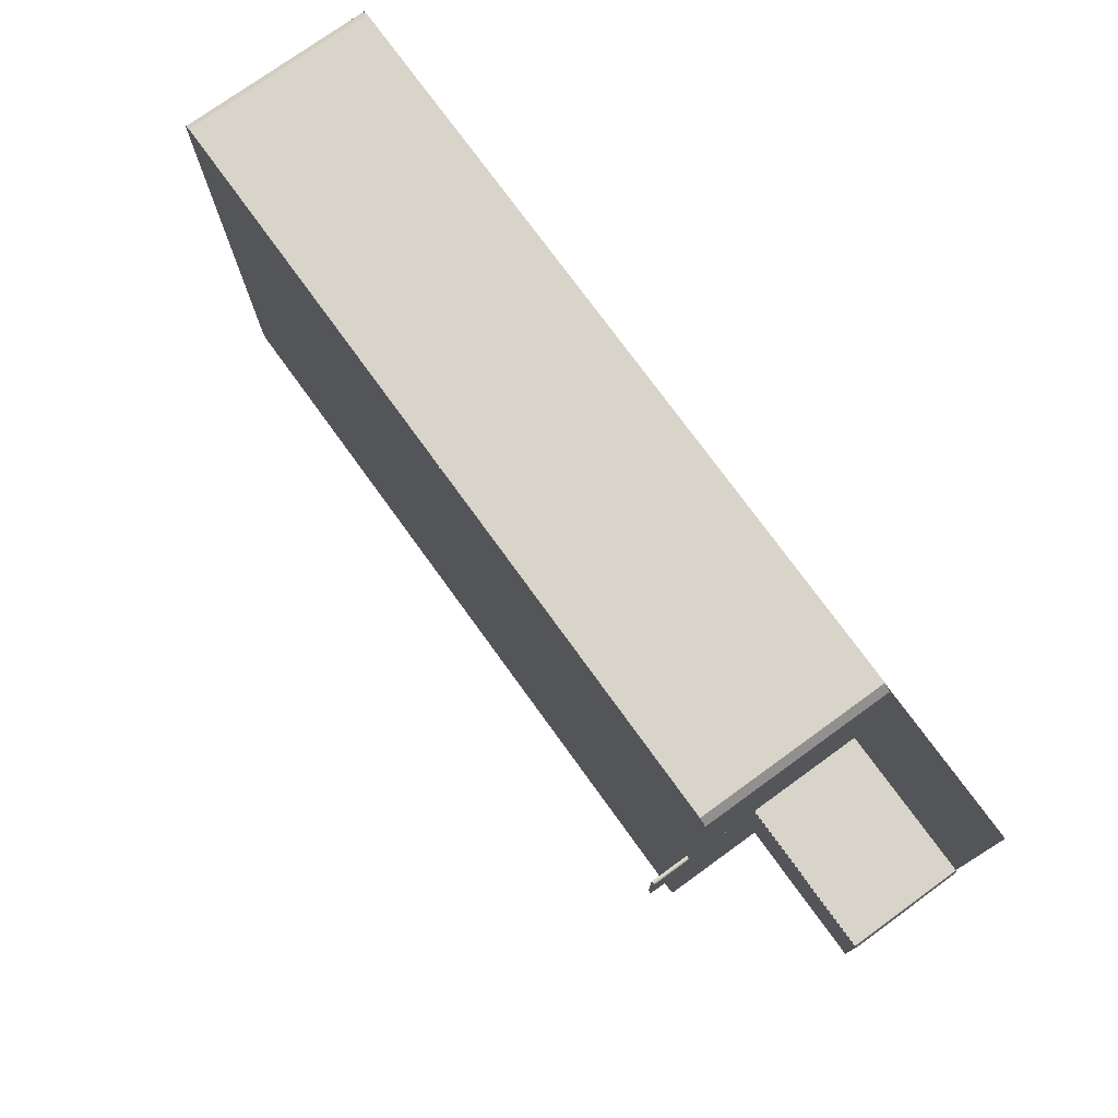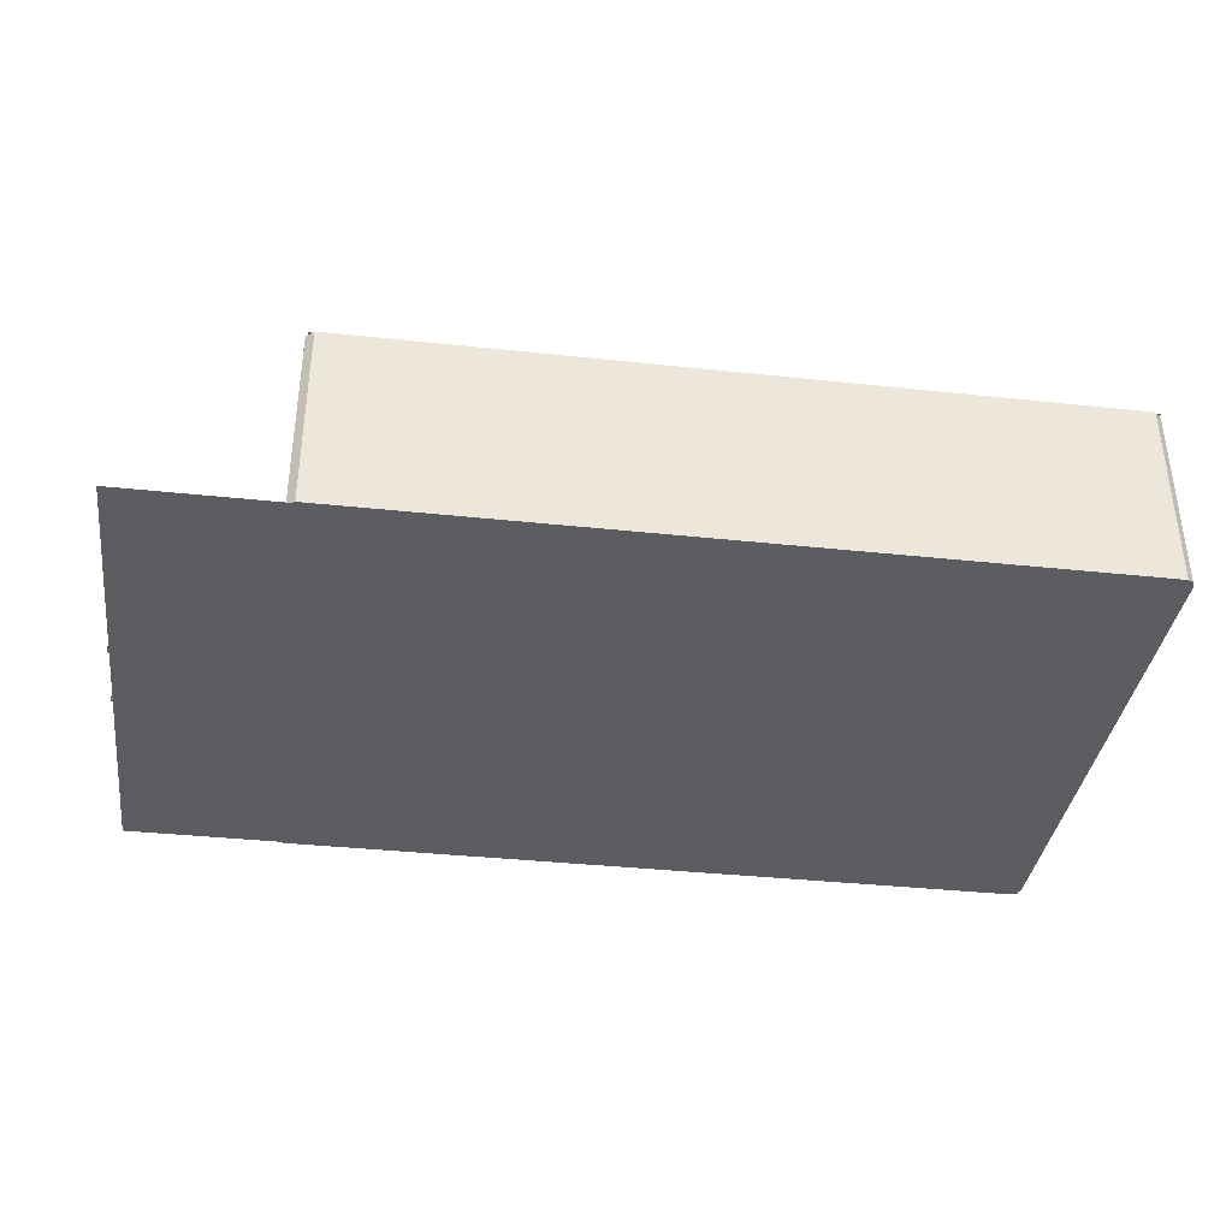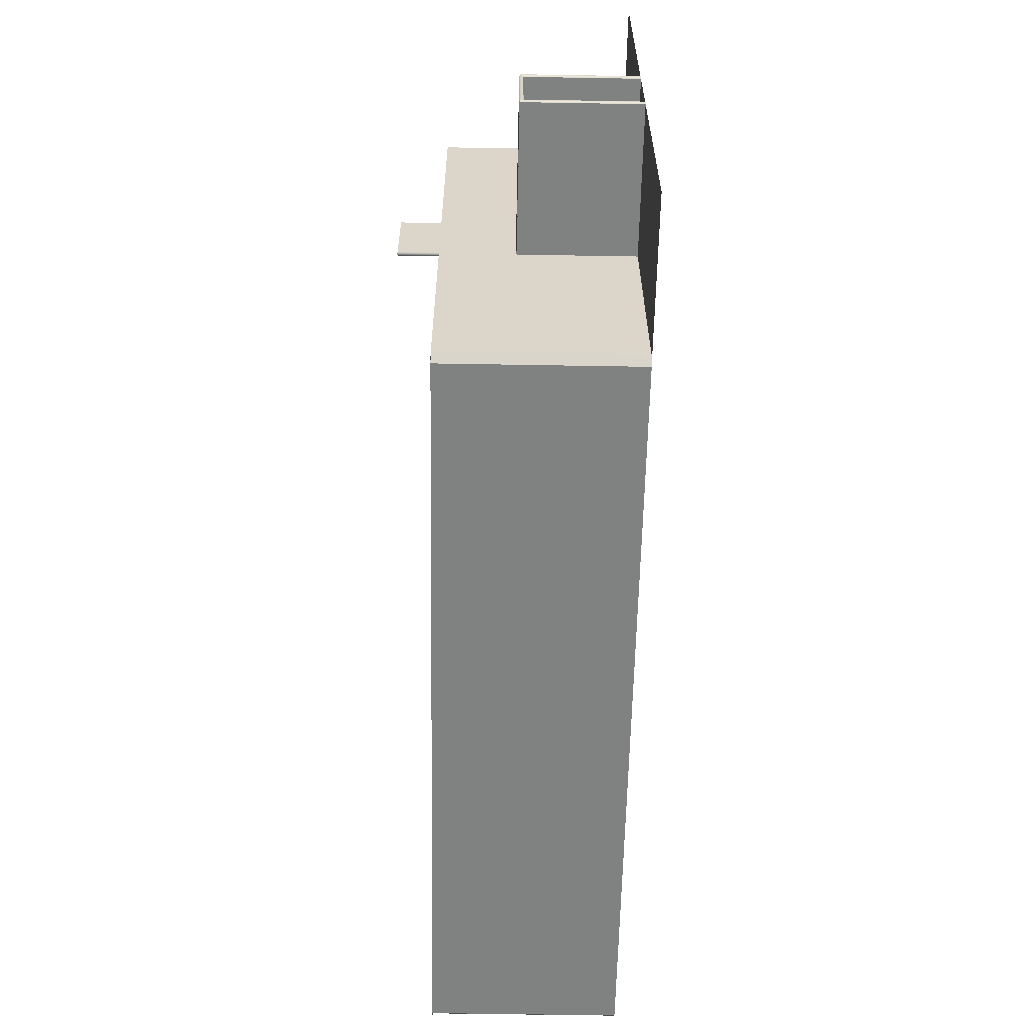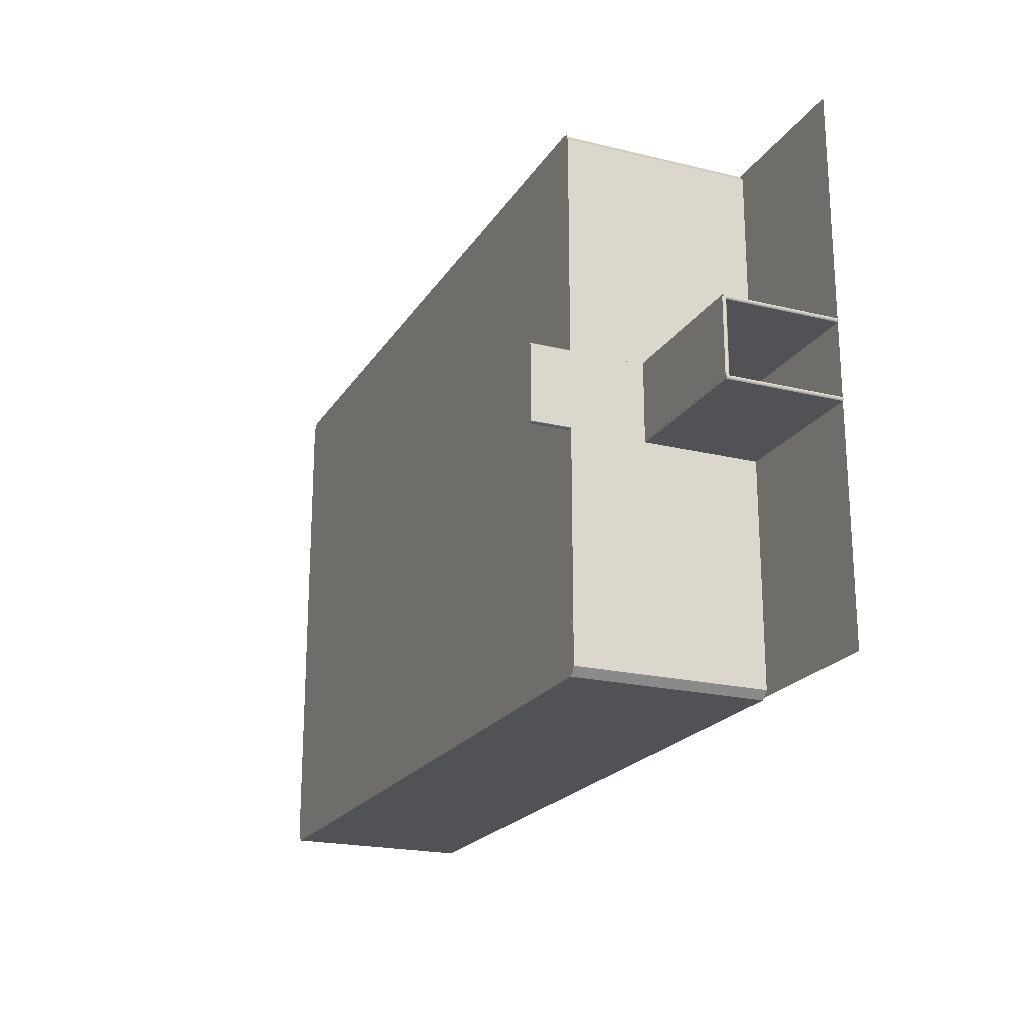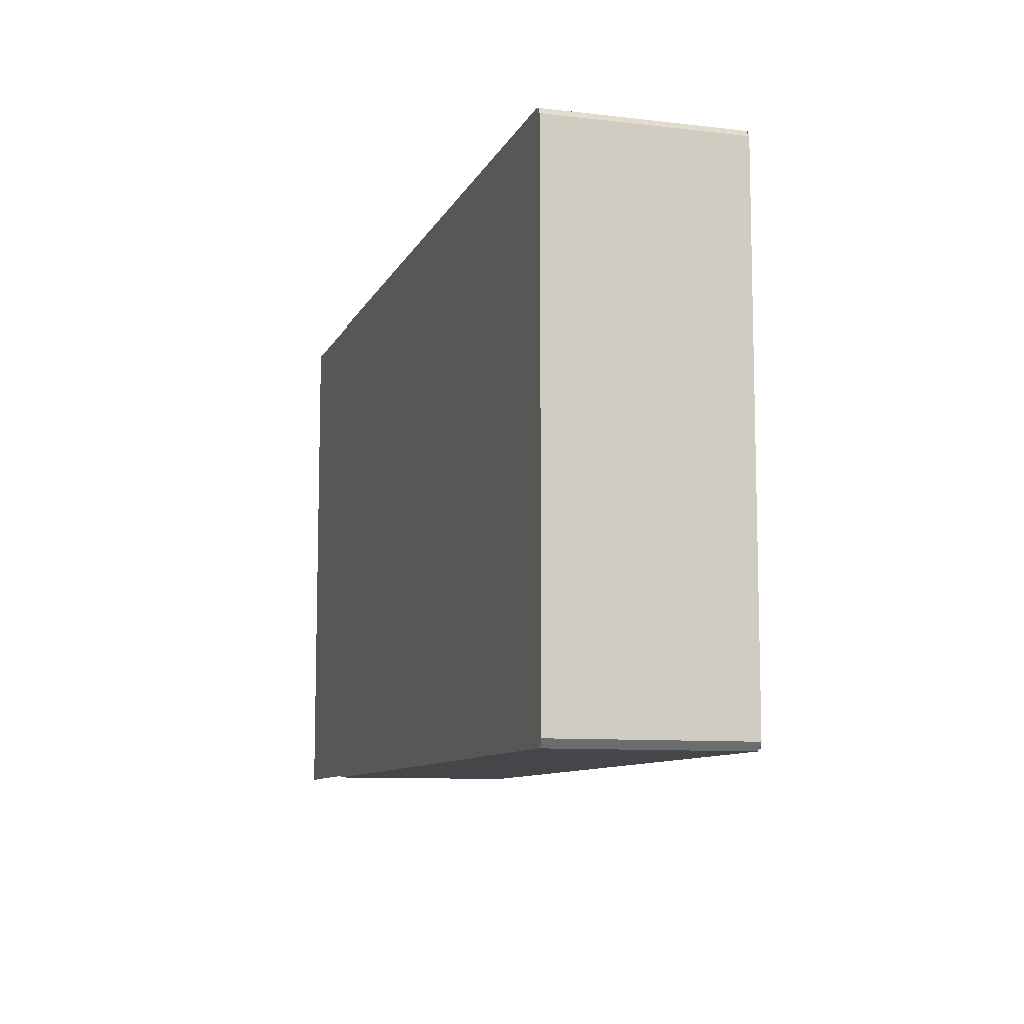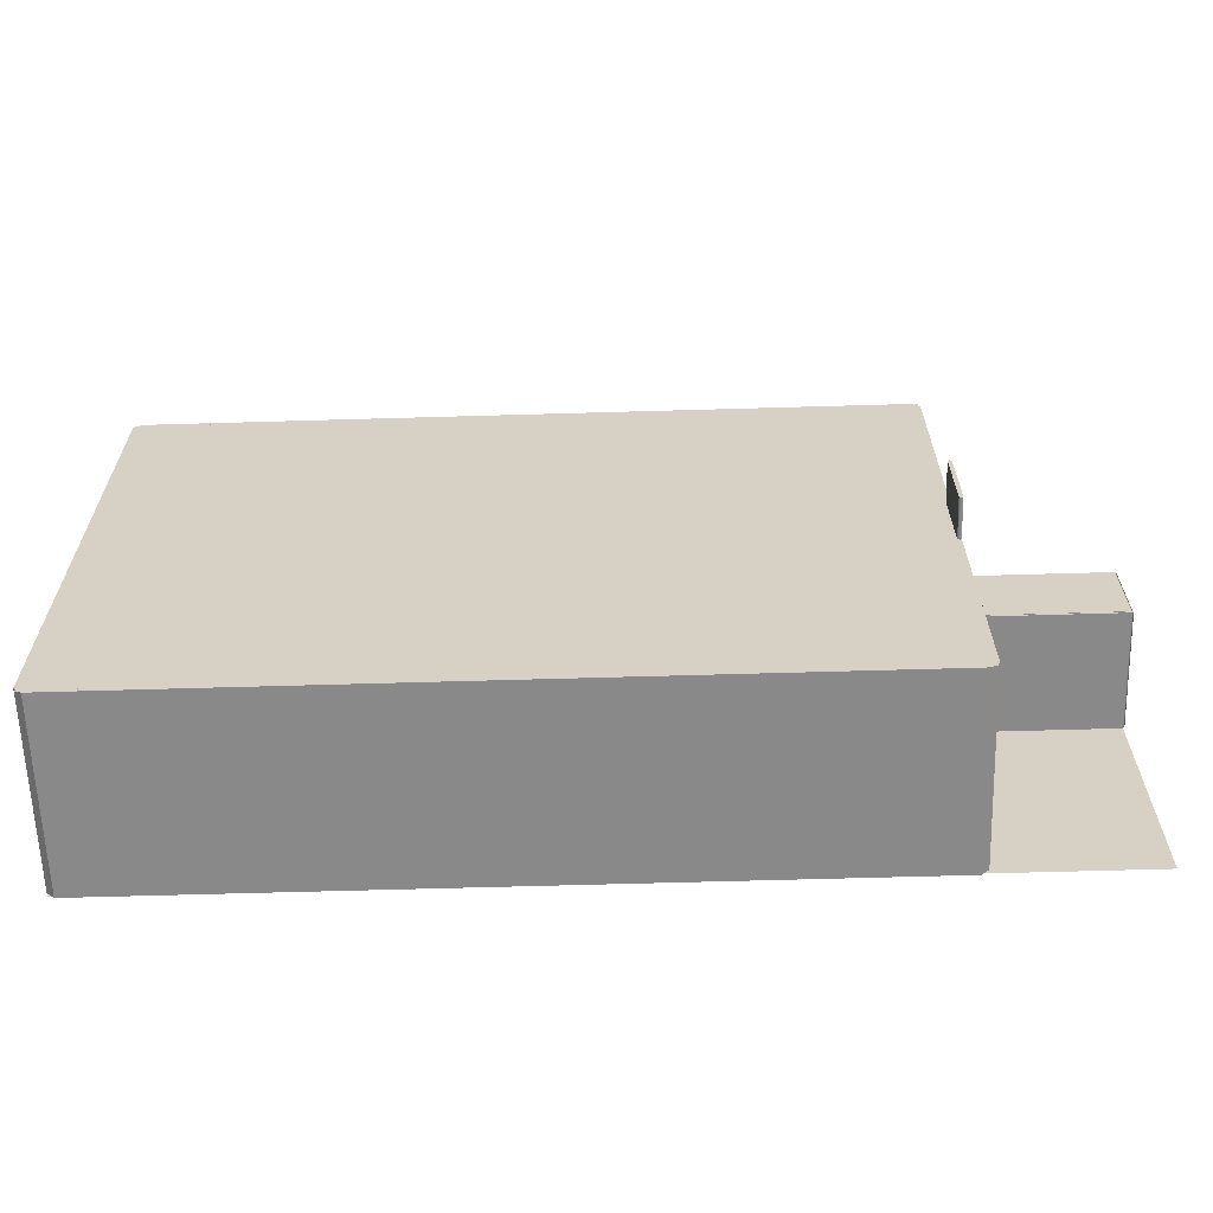
<metadata>
{"format":"obj","ext":"obj","renderer":"f3d","projection":"perspective","resolution":1024,"background":"white","views":[{"elev":75.5,"azim":-125.9,"up":"+Z"},{"elev":-36.9,"azim":-7.9,"up":"+Y"},{"elev":-60.3,"azim":-91.0,"up":"+Z"},{"elev":-21.0,"azim":-113.5,"up":"+Z"},{"elev":-9.4,"azim":73.1,"up":"+Z"},{"elev":-63.0,"azim":-178.3,"up":"+Z"}]}
</metadata>
<code>
o wall.235_wall.025
v 16 25.55 -48
v 16 25.45 -48
v 12 25.45 -48
v 12 25.55 -48
v 16 25.45 -46
v 16 25.55 -46
v 12 25.55 -46
v 12 25.45 -46
v 16.05 25.5 -48
v 11.95 25.5 -46
v 11.95 25.5 -48
v 16.05 25.5 -46
g wall.235_wall.025_metalDark.032
f 9 6 12
f 6 10 12
f 6 4 7
f 4 9 11
f 10 4 11
f 8 2 5
f 8 11 3
f 11 2 3
f 12 8 5
f 2 12 5
f 9 1 6
f 6 7 10
f 6 1 4
f 4 1 9
f 10 7 4
f 8 3 2
f 8 10 11
f 11 9 2
f 12 10 8
f 2 9 12
o wall.236_wall.027
v 16 22.5 -46.05
v 16 22.5 -45.95
v 12 22.5 -45.95
v 12 22.5 -46.05
v 16 25.54 -45.95
v 16 25.54 -46.05
v 12 25.54 -46.05
v 12 25.54 -45.95
v 16.05 22.5 -46
v 11.95 25.54 -46
v 11.95 22.5 -46
v 16.05 25.54 -46
g wall.236_wall.027_metalDark.032
f 21 18 24
f 18 22 24
f 18 16 19
f 16 21 23
f 22 16 23
f 20 14 17
f 20 23 15
f 23 14 15
f 24 20 17
f 14 24 17
f 21 13 18
f 18 19 22
f 18 13 16
f 16 13 21
f 22 19 16
f 20 15 14
f 20 22 23
f 23 21 14
f 24 22 20
f 14 21 24
o wall.237_wall.027
v 16 22.5 -48.05
v 16 22.5 -47.95
v 12 22.5 -47.95
v 12 22.5 -48.05
v 16 25.54 -47.95
v 16 25.54 -48.05
v 12 25.54 -48.05
v 12 25.54 -47.95
v 16.05 22.5 -48
v 11.95 25.54 -48
v 11.95 22.5 -48
v 16.05 25.54 -48
g wall.237_wall.027_metalDark.032
f 33 30 36
f 30 34 36
f 30 28 31
f 28 33 35
f 34 28 35
f 32 26 29
f 32 35 27
f 35 26 27
f 36 32 29
f 26 36 29
f 33 25 30
f 30 31 34
f 30 25 28
f 28 25 33
f 34 31 28
f 32 27 26
f 32 34 35
f 35 33 26
f 36 34 32
f 26 33 36
o wall.246_wall.010
v 16.05 25.5 -46
v 15.95 25.5 -46
v 15.95 25.5 -48
v 16.05 25.5 -48
v 15.95 28.54 -46
v 16.05 28.54 -46
v 16.05 28.54 -48
v 15.95 28.54 -48
v 16 25.5 -45.95
v 16 28.54 -48.05
v 16 25.5 -48.05
v 16 28.54 -45.95
g wall.246_wall.010_metalDark.032
f 45 42 48
f 42 46 48
f 42 40 43
f 40 45 47
f 46 40 47
f 44 38 41
f 44 47 39
f 47 38 39
f 48 44 41
f 38 48 41
f 45 37 42
f 42 43 46
f 42 37 40
f 40 37 45
f 46 43 40
f 44 39 38
f 44 46 47
f 47 45 38
f 48 46 44
f 38 45 48
o wall.259_wall.015
v 35.95 22.5 -40.15
v 35.95 27.5 -40.15
v 35.95 22.5 -41.05
v 35.85 22.5 -40.05
v 35 22.5 -40.05
v 35 27.5 -40.05
v 35.85 27.5 -40.05
v 35 22.5 -39.95
v 35.85 22.5 -39.95
v 35.85 27.5 -39.95
v 35 27.5 -39.95
v 36.05 22.5 -41
v 36.05 27.5 -40.15
v 36.05 22.5 -40.15
v 35.95 22.5 -41
v 35.95 27.5 -41
v 36.05 27.5 -41
g wall.259_wall.015__defaultMat.023
f 64 63 60
g wall.259_wall.015_metalDark.030
f 55 53 54
f 64 49 50
f 49 55 50
f 55 52 53
f 64 51 49
f 49 52 55
g wall.259_wall.015__defaultMat.021
f 60 51 64
f 64 65 60
f 53 59 54
f 57 59 56
f 57 61 58
f 65 62 60
f 53 56 59
f 57 58 59
f 57 62 61
f 65 61 62
g wall.259_wall.015_wood.083
f 50 55 58
f 62 57 49
f 61 65 64
f 61 64 50
f 54 59 55
f 59 58 55
f 61 50 58
f 51 60 49
f 60 62 49
f 57 56 53
f 57 53 52
f 57 52 49
o wall.260_wall.015
v 35.85 22.5 -53.95
v 35.85 27.5 -53.95
v 34.95 22.5 -53.95
v 35.95 22.5 -53.85
v 35.95 22.5 -53
v 35.95 27.5 -53
v 35.95 27.5 -53.85
v 36.05 22.5 -53
v 36.05 22.5 -53.85
v 36.05 27.5 -53.85
v 36.05 27.5 -53
v 35 22.5 -54.05
v 35.85 27.5 -54.05
v 35.85 22.5 -54.05
v 35 22.5 -53.95
v 35 27.5 -53.95
v 35 27.5 -54.05
g wall.260_wall.015__defaultMat.023
f 81 80 77
g wall.260_wall.015_metalDark.030
f 72 70 71
f 81 66 67
f 66 72 67
f 72 69 70
f 81 68 66
f 66 69 72
g wall.260_wall.015__defaultMat.021
f 77 68 81
f 81 82 77
f 70 76 71
f 74 76 73
f 74 78 75
f 82 79 77
f 70 73 76
f 74 75 76
f 74 79 78
f 82 78 79
g wall.260_wall.015_wood.083
f 67 72 75
f 79 74 66
f 78 82 81
f 78 81 67
f 71 76 72
f 76 75 72
f 78 67 75
f 68 77 66
f 77 79 66
f 74 73 70
f 74 70 69
f 74 69 66
o wall.261_wall.015
v 16.05 22.5 -53.85
v 16.05 27.5 -53.85
v 16.05 22.5 -52.95
v 16.15 22.5 -53.95
v 17 22.5 -53.95
v 17 27.5 -53.95
v 16.15 27.5 -53.95
v 17 22.5 -54.05
v 16.15 22.5 -54.05
v 16.15 27.5 -54.05
v 17 27.5 -54.05
v 15.95 22.5 -53
v 15.95 27.5 -53.85
v 15.95 22.5 -53.85
v 16.05 22.5 -53
v 16.05 27.5 -53
v 15.95 27.5 -53
g wall.261_wall.015__defaultMat.023
f 98 97 94
g wall.261_wall.015_metalDark.030
f 89 87 88
f 98 83 84
f 83 89 84
f 89 86 87
f 98 85 83
f 83 86 89
g wall.261_wall.015__defaultMat.021
f 94 85 98
f 98 99 94
f 87 93 88
f 91 93 90
f 91 95 92
f 99 96 94
f 87 90 93
f 91 92 93
f 91 96 95
f 99 95 96
g wall.261_wall.015_wood.083
f 84 89 92
f 96 91 83
f 95 99 98
f 95 98 84
f 88 93 89
f 93 92 89
f 95 84 92
f 85 94 83
f 94 96 83
f 91 90 87
f 91 87 86
f 91 86 83
o wall.262_wall.015
v 16.15 22.5 -40.05
v 16.15 27.5 -40.05
v 17.05 22.5 -40.05
v 16.05 22.5 -40.15
v 16.05 22.5 -41
v 16.05 27.5 -41
v 16.05 27.5 -40.15
v 15.95 22.5 -41
v 15.95 22.5 -40.15
v 15.95 27.5 -40.15
v 15.95 27.5 -41
v 17 22.5 -39.95
v 16.15 27.5 -39.95
v 16.15 22.5 -39.95
v 17 22.5 -40.05
v 17 27.5 -40.05
v 17 27.5 -39.95
g wall.262_wall.015__defaultMat.023
f 115 114 111
g wall.262_wall.015_metalDark.030
f 106 104 105
f 115 100 101
f 100 106 101
f 106 103 104
f 115 102 100
f 100 103 106
g wall.262_wall.015__defaultMat.021
f 111 102 115
f 115 116 111
f 104 110 105
f 108 110 107
f 108 112 109
f 116 113 111
f 104 107 110
f 108 109 110
f 108 113 112
f 116 112 113
g wall.262_wall.015_wood.083
f 101 106 109
f 113 108 100
f 112 116 115
f 112 115 101
f 105 110 106
f 110 109 106
f 112 101 109
f 102 111 100
f 111 113 100
f 108 107 104
f 108 104 103
f 108 103 100
o wall.271_wall.002
v 36.05 22.5 -41
v 35.95 22.5 -41
v 35.95 22.5 -53
v 36.05 22.5 -53
v 35.95 27.5 -41
v 36.05 27.5 -41
v 36.05 27.5 -53
v 35.95 27.5 -53
g wall.271_wall.002_wood.087
f 121 123 124
f 120 118 119
f 121 122 123
f 120 117 118
g wall.271_wall.002__defaultMat.023
f 118 122 121
f 122 120 123
f 124 120 119
f 118 117 122
f 122 117 120
f 124 123 120
g wall.271_wall.002_metalDark.032
f 124 118 121
f 124 119 118
o wall.272_wall.002
v 17 22.5 -39.95
v 17 22.5 -40.05
v 35 22.5 -40.05
v 35 22.5 -39.95
v 17 27.5 -40.05
v 17 27.5 -39.95
v 35 27.5 -39.95
v 35 27.5 -40.05
g wall.272_wall.002_wood.087
f 129 131 132
f 128 126 127
f 129 130 131
f 128 125 126
g wall.272_wall.002__defaultMat.023
f 126 130 129
f 130 128 131
f 132 128 127
f 126 125 130
f 130 125 128
f 132 131 128
g wall.272_wall.002_metalDark.032
f 132 126 129
f 132 127 126
o wall.273_wall.002
v 35 22.5 -54.05
v 35 22.5 -53.95
v 17 22.5 -53.95
v 17 22.5 -54.05
v 35 27.5 -53.95
v 35 27.5 -54.05
v 17 27.5 -54.05
v 17 27.5 -53.95
g wall.273_wall.002_wood.087
f 137 139 140
f 136 134 135
f 137 138 139
f 136 133 134
g wall.273_wall.002__defaultMat.023
f 134 138 137
f 138 136 139
f 140 136 135
f 134 133 138
f 138 133 136
f 140 139 136
g wall.273_wall.002_metalDark.032
f 140 134 137
f 140 135 134
o wall.274_wall.002
v 15.95 22.5 -46
v 16.05 22.5 -46
v 16.05 22.5 -41
v 15.95 22.5 -41
v 16.05 27.5 -46
v 15.95 27.5 -46
v 15.95 27.5 -41
v 16.05 27.5 -41
g wall.274_wall.002_wood.087
f 145 147 148
f 144 142 143
f 145 146 147
f 144 141 142
g wall.274_wall.002__defaultMat.023
f 142 146 145
f 146 144 147
f 148 144 143
f 142 141 146
f 146 141 144
f 148 147 144
g wall.274_wall.002_metalDark.032
f 148 142 145
f 148 143 142
o wall.275_wall.002
v 15.95 22.5 -53
v 16.05 22.5 -53
v 16.05 22.5 -48
v 15.95 22.5 -48
v 16.05 27.5 -53
v 15.95 27.5 -53
v 15.95 27.5 -48
v 16.05 27.5 -48
g wall.275_wall.002_wood.087
f 153 155 156
f 152 150 151
f 153 154 155
f 152 149 150
g wall.275_wall.002__defaultMat.023
f 150 154 153
f 154 152 155
f 156 152 151
f 150 149 154
f 154 149 152
f 156 155 152
g wall.275_wall.002_metalDark.032
f 156 150 153
f 156 151 150
o result.034_Cube.045
v 12 22.5 -40
v 12 22.5 -54
v 36 22.5 -40
v 36 22.5 -54
v 16 27.5 -40
v 16 27.5 -54
v 36 27.5 -40
v 36 27.5 -54
g result.034_Cube.045_wood
f 164 161 162
f 159 160 158
f 159 158 157
f 164 163 161

</code>
